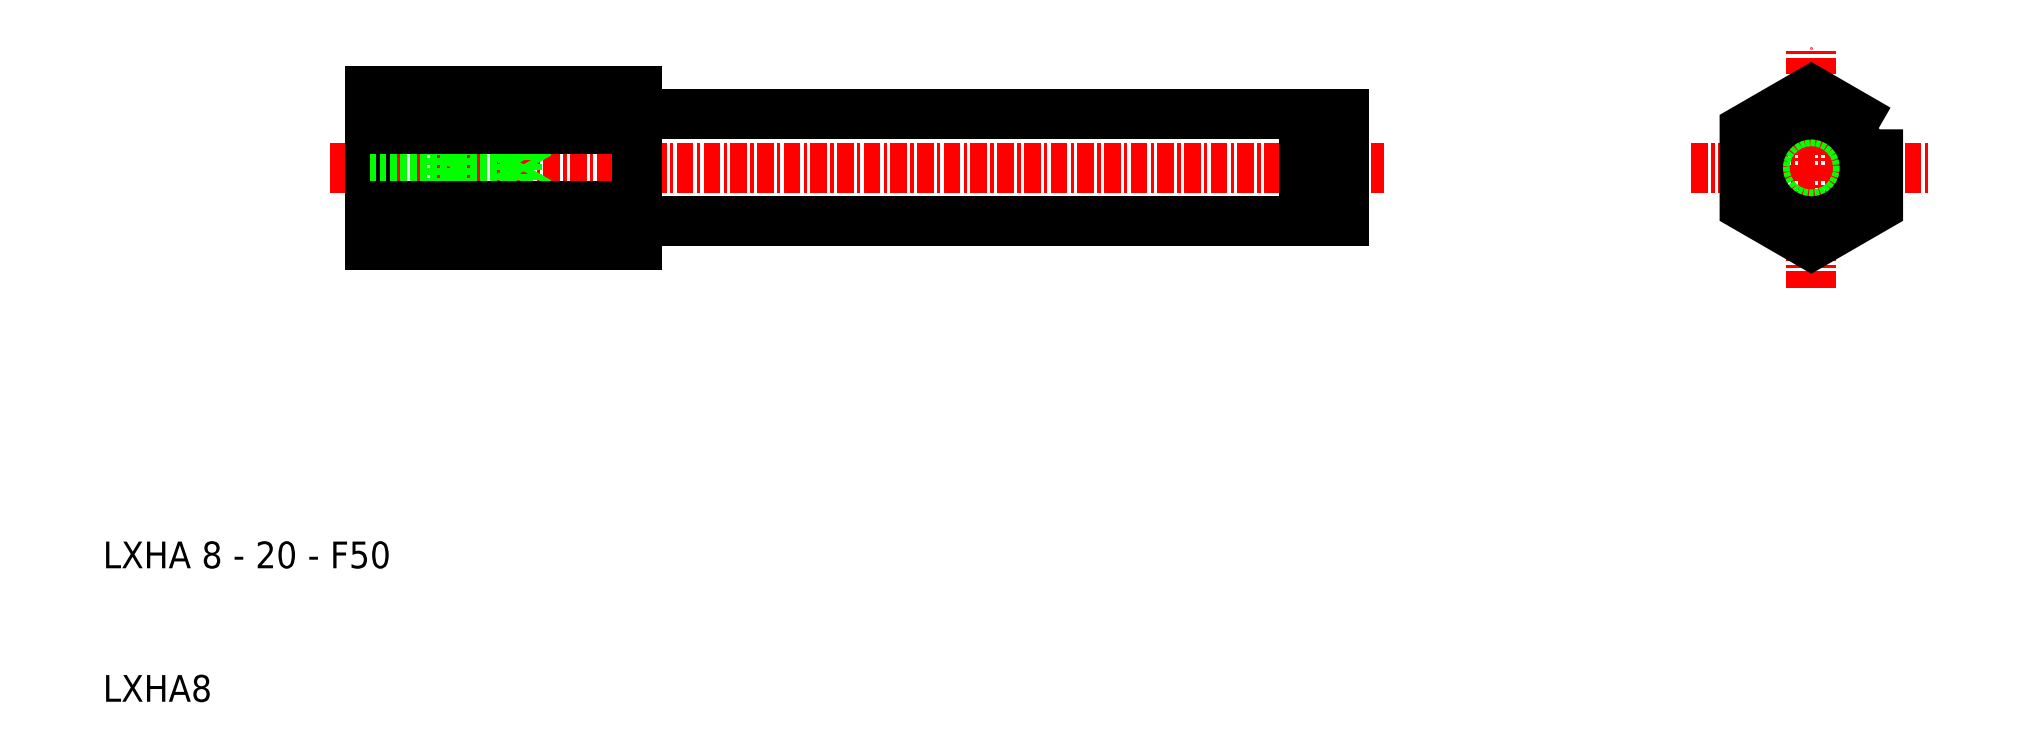
<metadata>
{"format":"dxf","ext":"dxf","renderer":"ezdxf+matplotlib","layout":"modelspace","background":"white","min_lineweight":24,"dpi":150}
</metadata>
<code>
0
SECTION
2
ENTITIES
0
LINE
8
0
10
130.2
20
41.39
30
0
11
180
21
41.39
31
0
0
LINE
8
0
10
130.2
20
49.39
30
0
11
180
21
49.39
31
0
0
LINE
8
CENTER
10
107
20
45.39
30
0
11
186
21
45.39
31
0
0
LINE
8
0
10
130
20
51.17
30
0
11
130
21
49.59
31
0
0
LINE
8
0
10
110
20
51.17
30
0
11
110
21
39.62
31
0
0
TEXT
8
0
10
89.99
20
15.39
30
0
40
2
1
LXHA 8 - 20 - F50
0
TEXT
8
0
10
89.99
20
5.395
30
0
40
2
1
LXHA8
0
LINE
8
0
10
110
20
47.39
30
0
11
116
21
47.39
31
0
0
LINE
8
0
10
110
20
47.09
30
0
11
121
21
47.09
31
0
0
LINE
8
0
10
110
20
43.7
30
0
11
121
21
43.7
31
0
0
LINE
8
0
10
110
20
43.39
30
0
11
116
21
43.39
31
0
0
LINE
8
0
10
121
20
43.7
30
0
11
121
21
47.09
31
0
0
LINE
8
0
10
116
20
43.39
30
0
11
116
21
47.39
31
0
0
LINE
8
0
10
121
20
43.7
30
0
11
122
21
45.39
31
0
0
LINE
8
0
10
116
20
43.39
30
0
11
117.4
21
43.7
31
0
0
LINE
8
0
10
116
20
47.39
30
0
11
117.4
21
47.09
31
0
0
LINE
8
0
10
121
20
47.09
30
0
11
122
21
45.39
31
0
0
LINE
8
0
10
130
20
41.19
30
0
11
130
21
39.62
31
0
0
LINE
8
0
10
130
20
49.59
30
0
11
130
21
41.19
31
0
0
ARC
8
0
10
130.2
20
41.19
30
0
40
0.2
50
90
51
180
0
ARC
8
0
10
130.2
20
49.59
30
0
40
0.2
50
180
51
270
0
LINE
8
CENTER
10
218
20
36.39
30
0
11
218
21
54.39
31
0
0
LINE
8
CENTER
10
209
20
45.39
30
0
11
227
21
45.39
31
0
0
LINE
8
0
10
183
20
49.39
30
0
11
183
21
41.39
31
0
0
LINE
8
0
10
180.9
20
48.89
30
0
11
180.9
21
41.89
31
0
0
LINE
8
0
10
180
20
48.89
30
0
11
180
21
41.89
31
0
0
LINE
8
0
10
180.9
20
41.89
30
0
11
180.9
21
41.39
31
0
0
LINE
8
0
10
180.9
20
41.39
30
0
11
183
21
41.39
31
0
0
LINE
8
0
10
180
20
41.89
30
0
11
180
21
41.39
31
0
0
LINE
8
0
10
180
20
41.89
30
0
11
180.9
21
41.89
31
0
0
LINE
8
0
10
180.9
20
49.39
30
0
11
183
21
49.39
31
0
0
LINE
8
0
10
180
20
49.39
30
0
11
180
21
48.89
31
0
0
LINE
8
0
10
180.9
20
49.39
30
0
11
180.9
21
48.89
31
0
0
LINE
8
0
10
180
20
48.89
30
0
11
180.9
21
48.89
31
0
0
CIRCLE
8
0
10
218
20
45.39
30
0
40
3.5
0
CIRCLE
8
0
10
218
20
45.39
30
0
40
4
0
POLYLINE
8
0
66
     1
10
0
20
0
30
0
70
     1
0
VERTEX
8
0
10
223
20
48.28
30
0
0
VERTEX
8
0
10
218
20
51.17
30
0
0
VERTEX
8
0
10
213
20
48.28
30
0
0
VERTEX
8
0
10
213
20
42.51
30
0
0
VERTEX
8
0
10
218
20
39.62
30
0
0
VERTEX
8
0
10
223
20
42.51
30
0
0
SEQEND
8
0
0
LINE
8
0
10
130
20
51.17
30
0
11
110
21
51.17
31
0
0
LINE
8
0
10
130
20
39.62
30
0
11
110
21
39.62
31
0
0
LINE
8
0
10
130
20
48.28
30
0
11
110
21
48.28
31
0
0
LINE
8
0
10
130
20
42.51
30
0
11
110
21
42.51
31
0
0
ENDSEC
0
EOF

</code>
